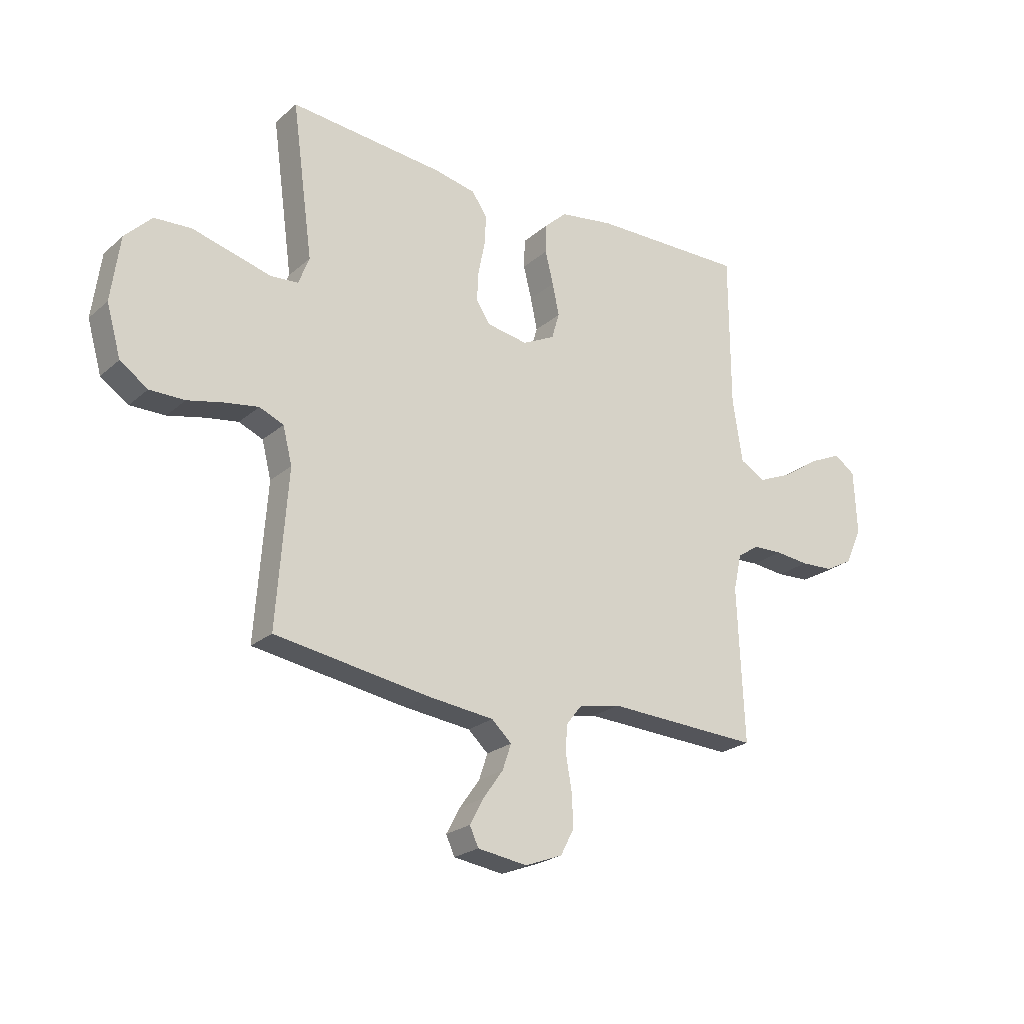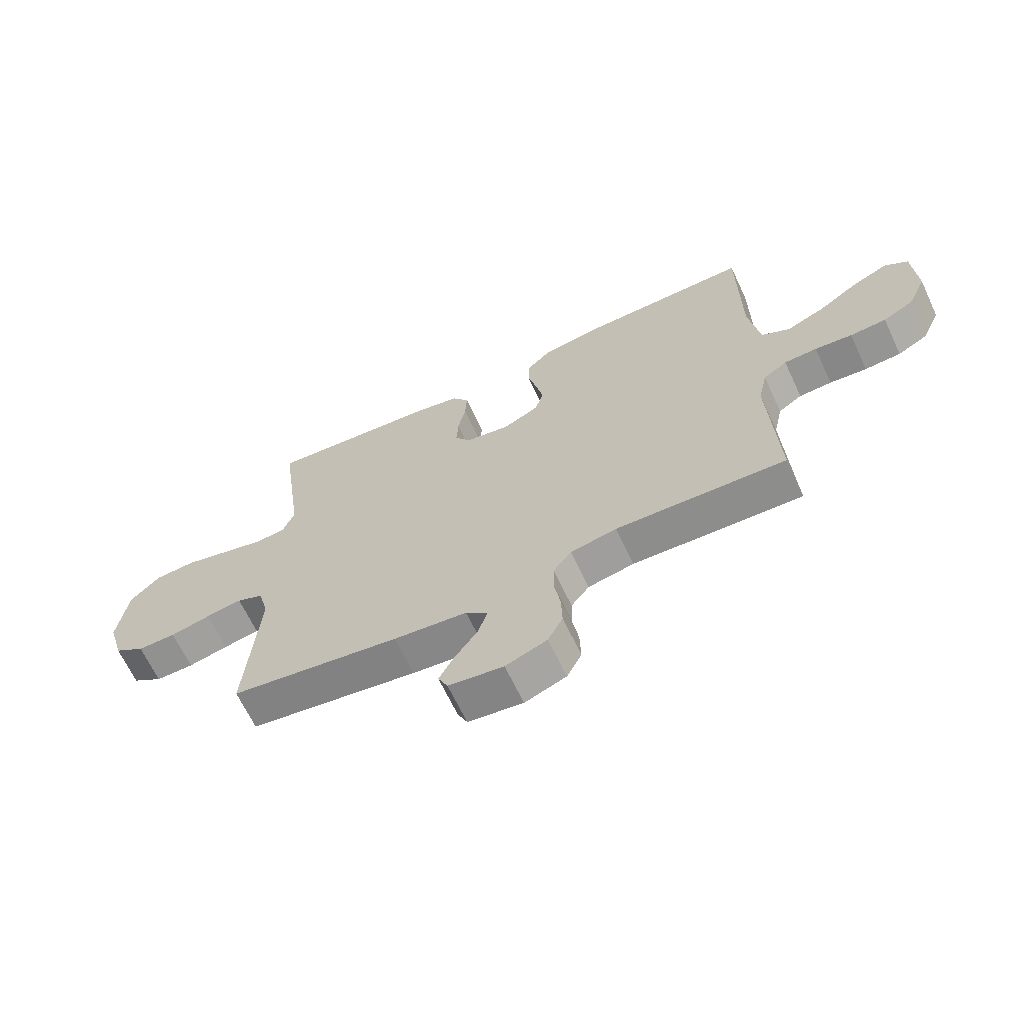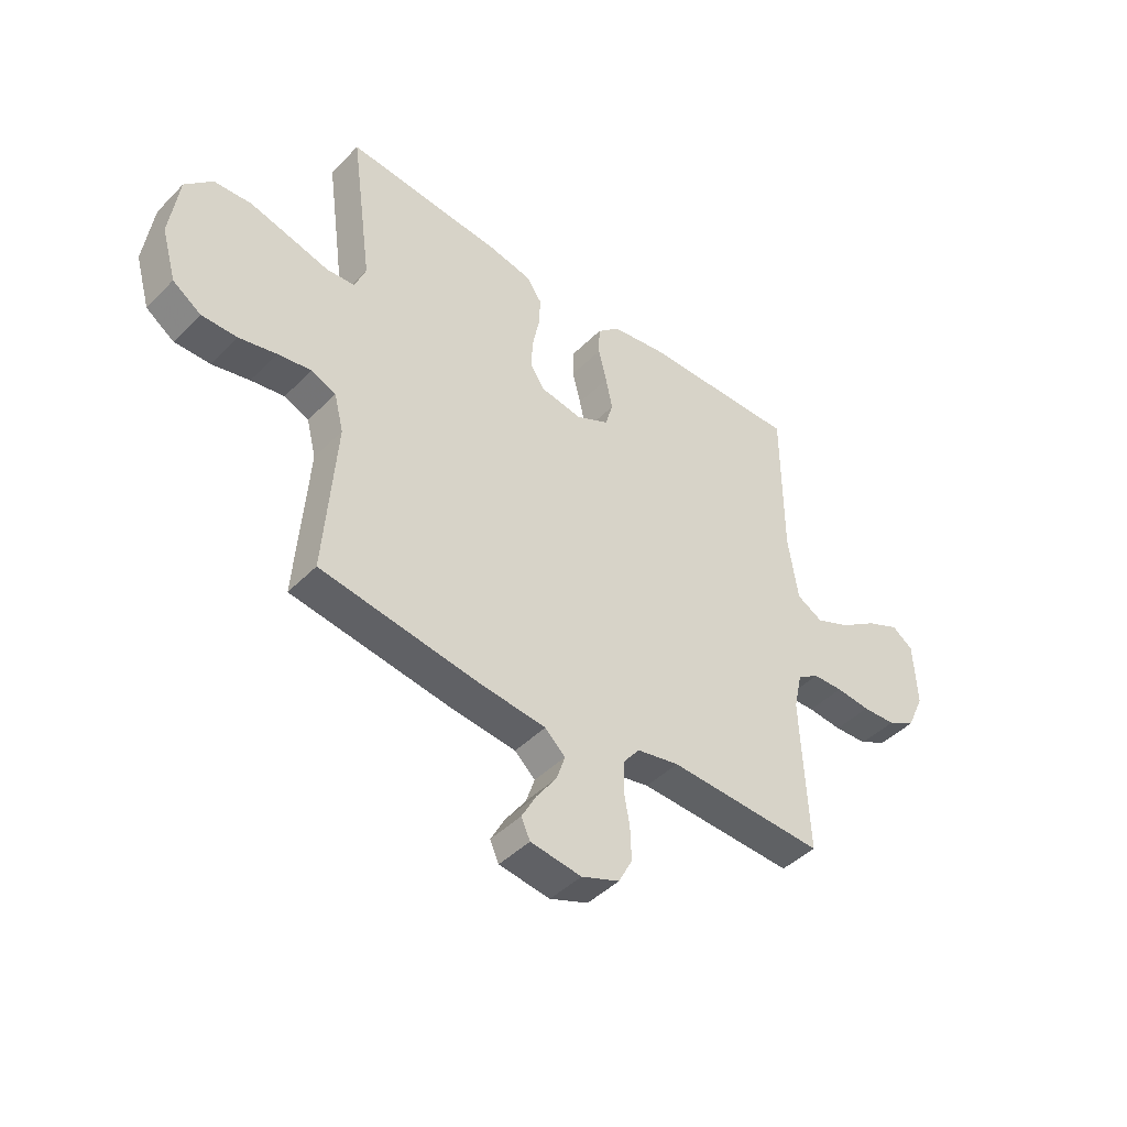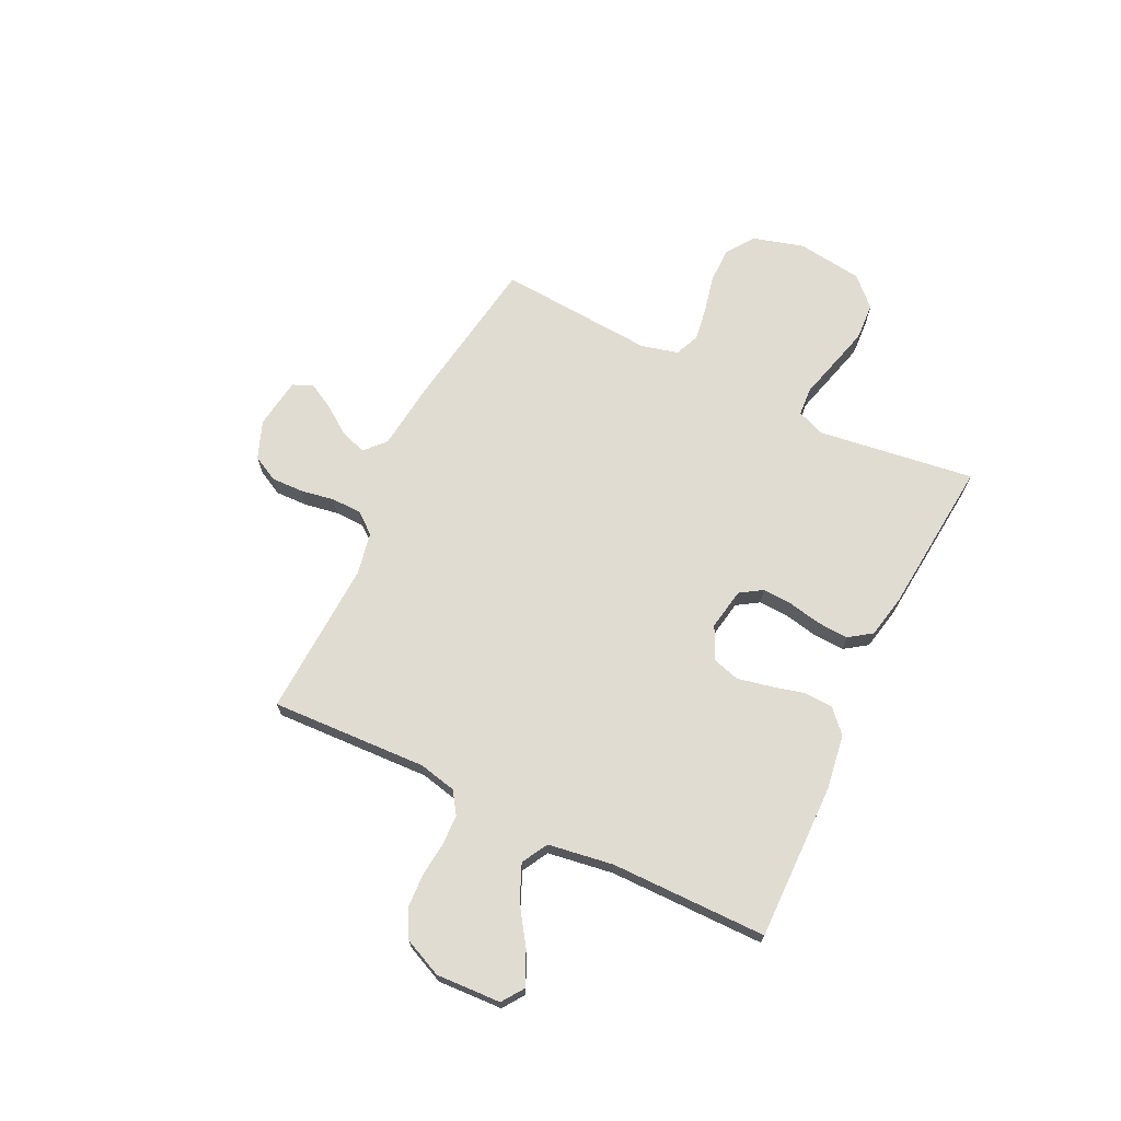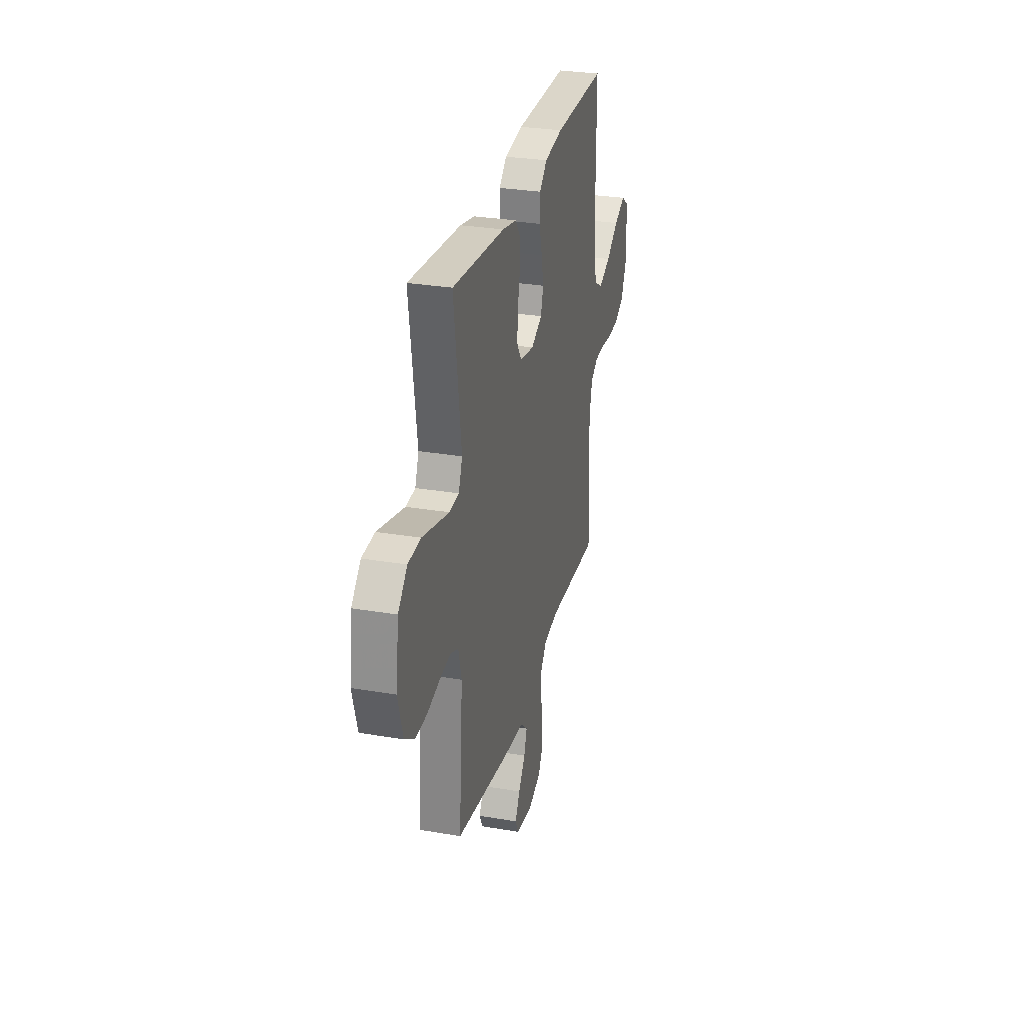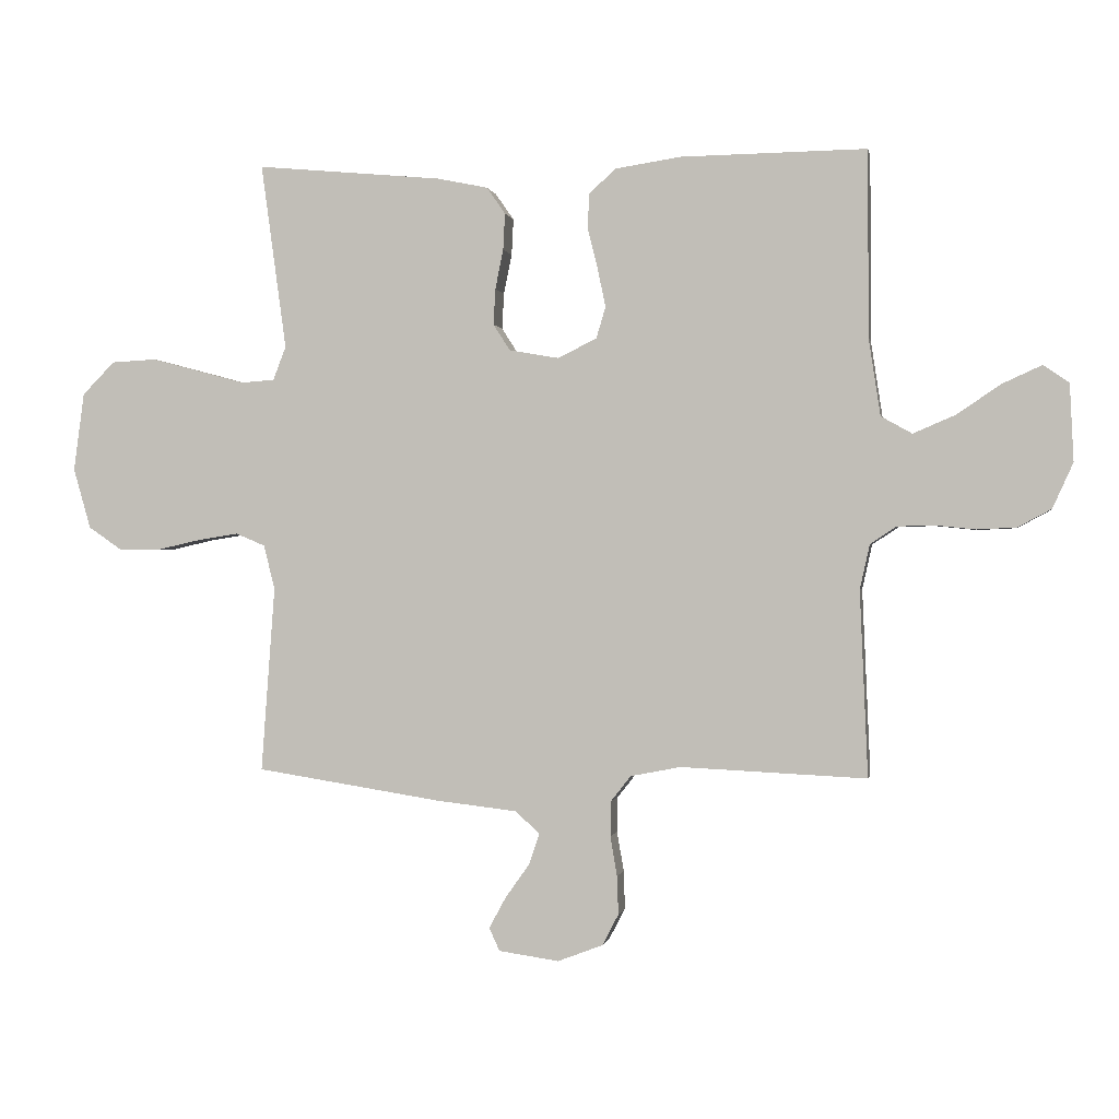
<metadata>
{"format":"obj","ext":"obj","renderer":"f3d","projection":"perspective","resolution":1024,"background":"white","views":[{"elev":-23.3,"azim":144.6,"up":"+Z"},{"elev":-66.0,"azim":-154.8,"up":"+Z"},{"elev":-44.3,"azim":139.2,"up":"+Z"},{"elev":69.0,"azim":-64.2,"up":"+Y"},{"elev":29.4,"azim":104.1,"up":"+Z"},{"elev":-0.1,"azim":-169.7,"up":"+Z"}]}
</metadata>
<code>
v -0.5 0.07 -0.5
v -0.487 0.07 -0.2
v -0.503 0.07 -0.128
v -0.545 0.07 -0.1
v -0.603 0.07 -0.098
v -0.669 0.07 -0.105
v -0.733 0.07 -0.102
v -0.787 0.07 -0.073
v -0.82 0.07 0
v -0.814 0.07 0.124
v -0.773 0.07 0.153
v -0.709 0.07 0.124
v -0.638 0.07 0.076
v -0.57 0.07 0.047
v -0.52 0.07 0.075
v -0.501 0.07 0.2
v -0.5 0.07 0.5
v -0.2 0.07 0.496
v -0.094 0.07 0.48
v -0.051 0.07 0.44
v -0.049 0.07 0.383
v -0.065 0.07 0.319
v -0.078 0.07 0.257
v -0.063 0.07 0.206
v 0 0.07 0.175
v 0.08 0.07 0.189
v 0.107 0.07 0.231
v 0.104 0.07 0.289
v 0.091 0.07 0.353
v 0.088 0.07 0.412
v 0.118 0.07 0.455
v 0.2 0.07 0.472
v 0.5 0.07 0.5
v 0.459 0.07 0.2
v 0.48 0.07 0.146
v 0.534 0.07 0.142
v 0.608 0.07 0.162
v 0.687 0.07 0.183
v 0.759 0.07 0.179
v 0.811 0.07 0.126
v 0.828 0.07 0
v 0.8 0.07 -0.098
v 0.746 0.07 -0.135
v 0.678 0.07 -0.135
v 0.607 0.07 -0.119
v 0.543 0.07 -0.109
v 0.496 0.07 -0.129
v 0.478 0.07 -0.2
v 0.5 0.07 -0.5
v 0.2 0.07 -0.547
v 0.07 0.07 -0.562
v 0.031 0.07 -0.598
v 0.048 0.07 -0.648
v 0.087 0.07 -0.703
v 0.114 0.07 -0.753
v 0.097 0.07 -0.79
v 0 0.07 -0.804
v -0.073 0.07 -0.776
v -0.099 0.07 -0.726
v -0.097 0.07 -0.664
v -0.086 0.07 -0.6
v -0.087 0.07 -0.543
v -0.119 0.07 -0.502
v -0.2 0.07 -0.486
v -0.5 0 -0.5
v -0.487 0 -0.2
v -0.503 0 -0.128
v -0.545 0 -0.1
v -0.603 0 -0.098
v -0.669 0 -0.105
v -0.733 0 -0.102
v -0.787 0 -0.073
v -0.82 0 0
v -0.814 0 0.124
v -0.773 0 0.153
v -0.709 0 0.124
v -0.638 0 0.076
v -0.57 0 0.047
v -0.52 0 0.075
v -0.501 0 0.2
v -0.5 0 0.5
v -0.2 0 0.496
v -0.094 0 0.48
v -0.051 0 0.44
v -0.049 0 0.383
v -0.065 0 0.319
v -0.078 0 0.257
v -0.063 0 0.206
v 0 0 0.175
v 0.08 0 0.189
v 0.107 0 0.231
v 0.104 0 0.289
v 0.091 0 0.353
v 0.088 0 0.412
v 0.118 0 0.455
v 0.2 0 0.472
v 0.5 0 0.5
v 0.459 0 0.2
v 0.48 0 0.146
v 0.534 0 0.142
v 0.608 0 0.162
v 0.687 0 0.183
v 0.759 0 0.179
v 0.811 0 0.126
v 0.828 0 0
v 0.8 0 -0.098
v 0.746 0 -0.135
v 0.678 0 -0.135
v 0.607 0 -0.119
v 0.543 0 -0.109
v 0.496 0 -0.129
v 0.478 0 -0.2
v 0.5 0 -0.5
v 0.2 0 -0.547
v 0.07 0 -0.562
v 0.031 0 -0.598
v 0.048 0 -0.648
v 0.087 0 -0.703
v 0.114 0 -0.753
v 0.097 0 -0.79
v 0 0 -0.804
v -0.073 0 -0.776
v -0.099 0 -0.726
v -0.097 0 -0.664
v -0.086 0 -0.6
v -0.087 0 -0.543
v -0.119 0 -0.502
v -0.2 0 -0.486
f 58 59 60 61
f 58 61 62
f 57 58 62
f 56 57 62
f 53 54 55 56
f 53 56 62
f 52 53 62 63
f 48 49 50 51
f 47 48 51
f 47 51 52 63
f 42 43 44 45
f 42 45 46
f 41 42 46
f 40 41 46
f 39 40 46 47
f 36 37 38 39
f 31 32 33 34
f 31 34 35
f 28 29 30 31
f 27 28 31 35
f 26 27 35
f 25 26 35
f 19 20 21 22
f 19 22 23
f 16 17 18 19
f 15 16 19 23
f 14 15 23 24
f 10 11 12 13
f 10 13 14
f 9 10 14
f 8 9 14
f 5 6 7 8
f 4 5 8 14
f 3 4 14 24
f 64 1 2
f 36 39 47 63
f 25 35 36 63
f 24 25 63 64
f 2 3 24 64
f 125 124 123 122
f 126 125 122
f 126 122 121
f 126 121 120
f 120 119 118 117
f 126 120 117
f 127 126 117 116
f 115 114 113 112
f 115 112 111
f 127 116 115 111
f 109 108 107 106
f 110 109 106
f 110 106 105
f 110 105 104
f 111 110 104 103
f 103 102 101 100
f 98 97 96 95
f 99 98 95
f 95 94 93 92
f 99 95 92 91
f 99 91 90
f 99 90 89
f 86 85 84 83
f 87 86 83
f 83 82 81 80
f 87 83 80 79
f 88 87 79 78
f 77 76 75 74
f 78 77 74
f 78 74 73
f 78 73 72
f 72 71 70 69
f 78 72 69 68
f 88 78 68 67
f 66 65 128
f 127 111 103 100
f 127 100 99 89
f 128 127 89 88
f 128 88 67 66
f 1 65 66 2
f 2 66 67 3
f 3 67 68 4
f 4 68 69 5
f 5 69 70 6
f 6 70 71 7
f 7 71 72 8
f 8 72 73 9
f 9 73 74 10
f 10 74 75 11
f 11 75 76 12
f 12 76 77 13
f 13 77 78 14
f 14 78 79 15
f 15 79 80 16
f 16 80 81 17
f 17 81 82 18
f 18 82 83 19
f 19 83 84 20
f 20 84 85 21
f 21 85 86 22
f 22 86 87 23
f 23 87 88 24
f 24 88 89 25
f 25 89 90 26
f 26 90 91 27
f 27 91 92 28
f 28 92 93 29
f 29 93 94 30
f 30 94 95 31
f 31 95 96 32
f 32 96 97 33
f 33 97 98 34
f 34 98 99 35
f 35 99 100 36
f 36 100 101 37
f 37 101 102 38
f 38 102 103 39
f 39 103 104 40
f 40 104 105 41
f 41 105 106 42
f 42 106 107 43
f 43 107 108 44
f 44 108 109 45
f 45 109 110 46
f 46 110 111 47
f 47 111 112 48
f 48 112 113 49
f 49 113 114 50
f 50 114 115 51
f 51 115 116 52
f 52 116 117 53
f 53 117 118 54
f 54 118 119 55
f 55 119 120 56
f 56 120 121 57
f 57 121 122 58
f 58 122 123 59
f 59 123 124 60
f 60 124 125 61
f 61 125 126 62
f 62 126 127 63
f 63 127 128 64
f 64 128 65 1

</code>
